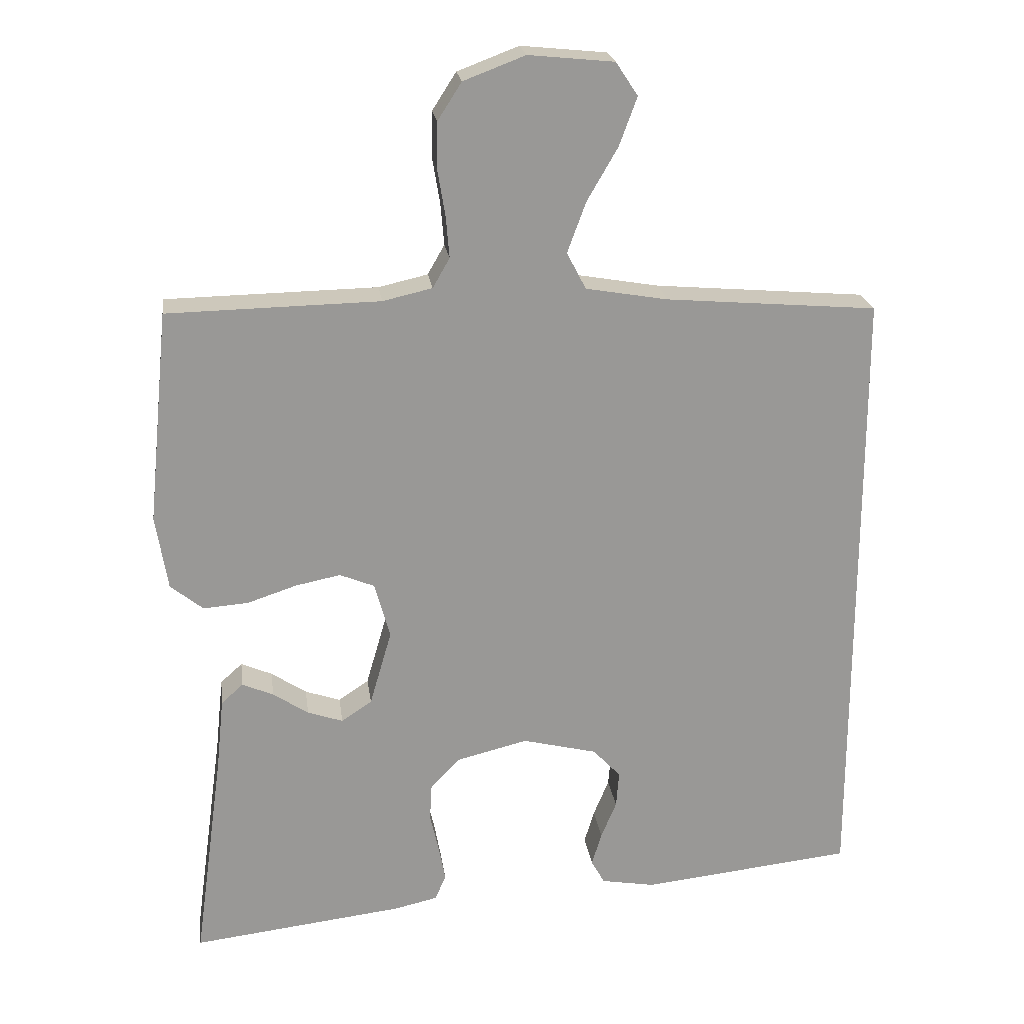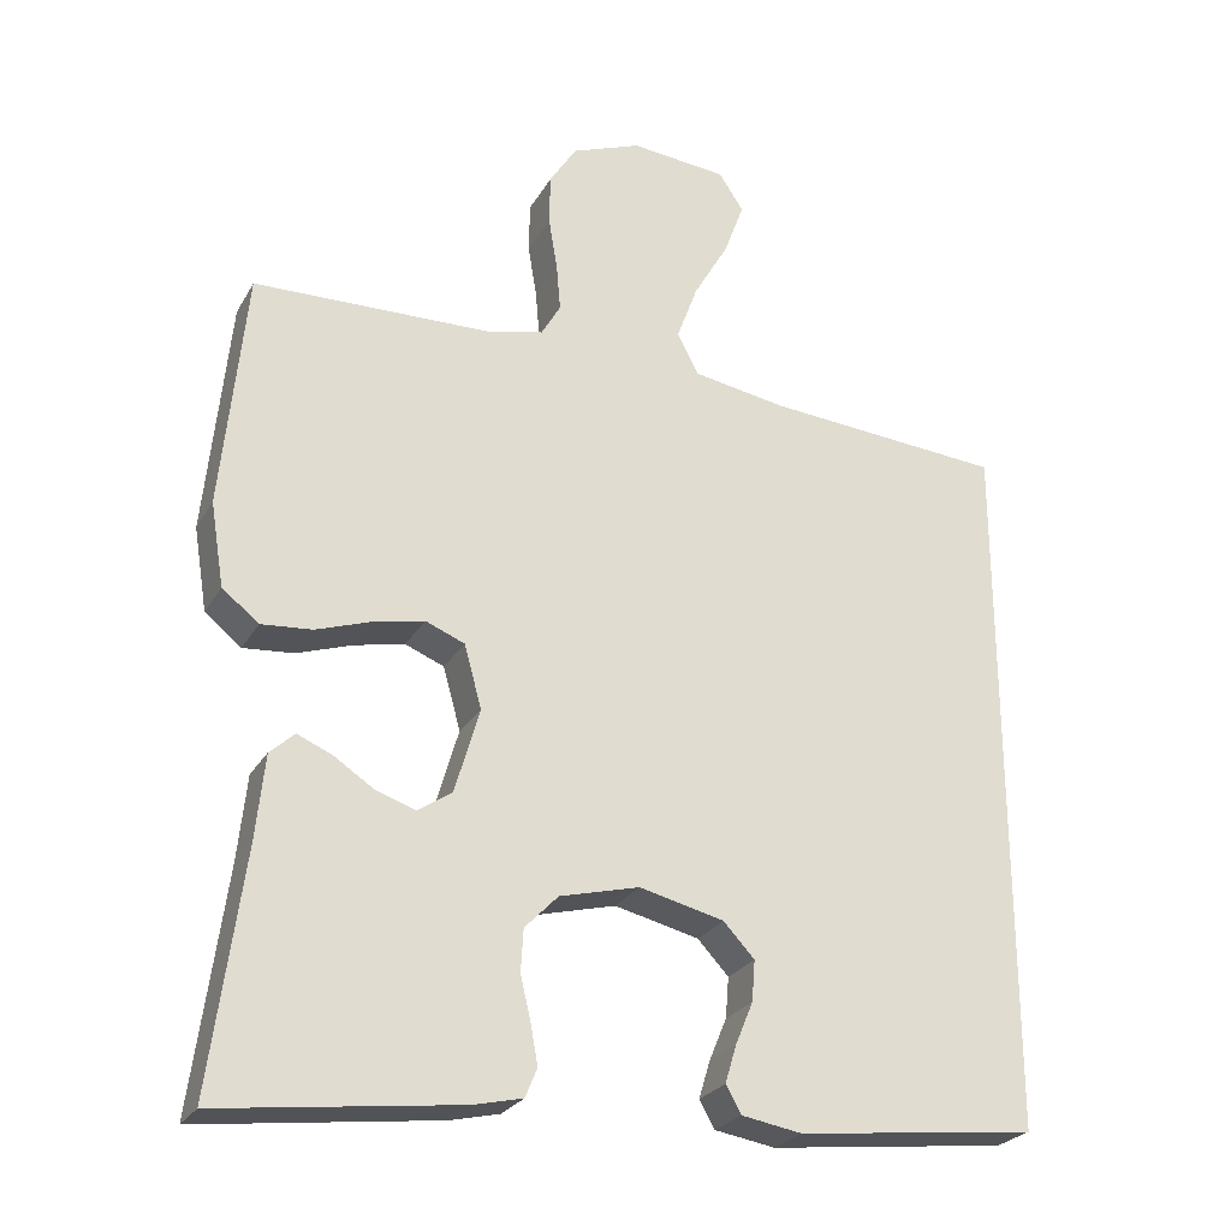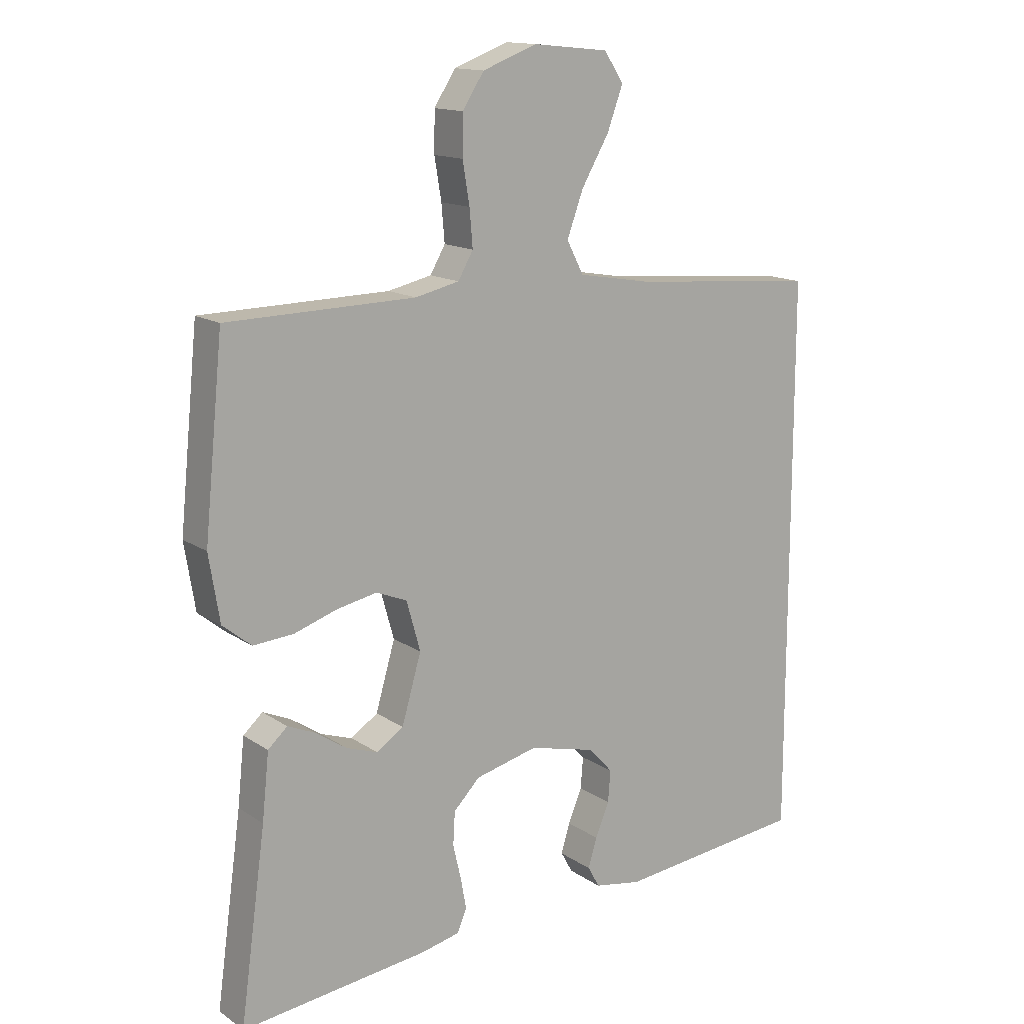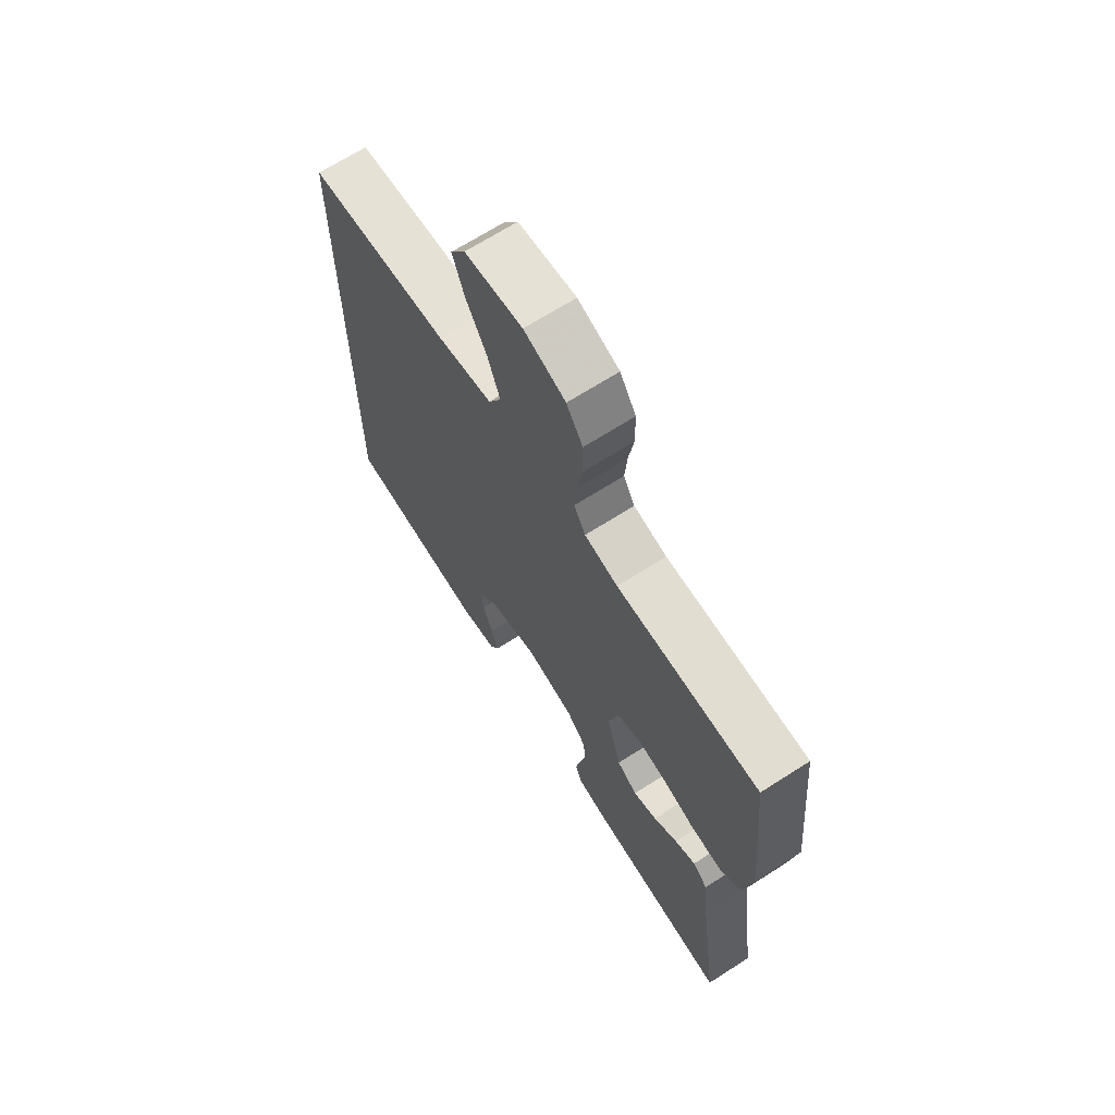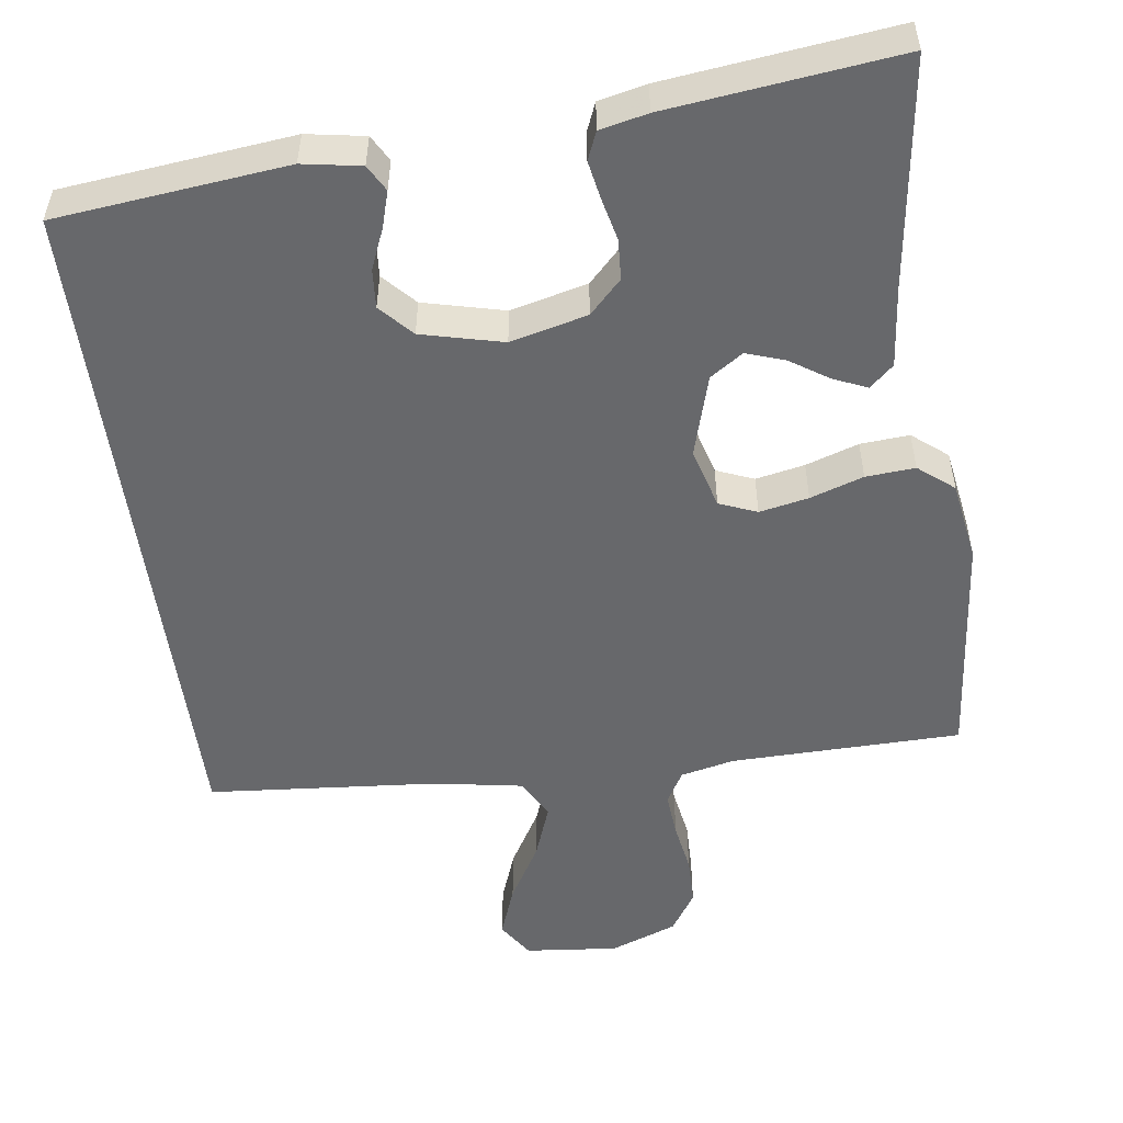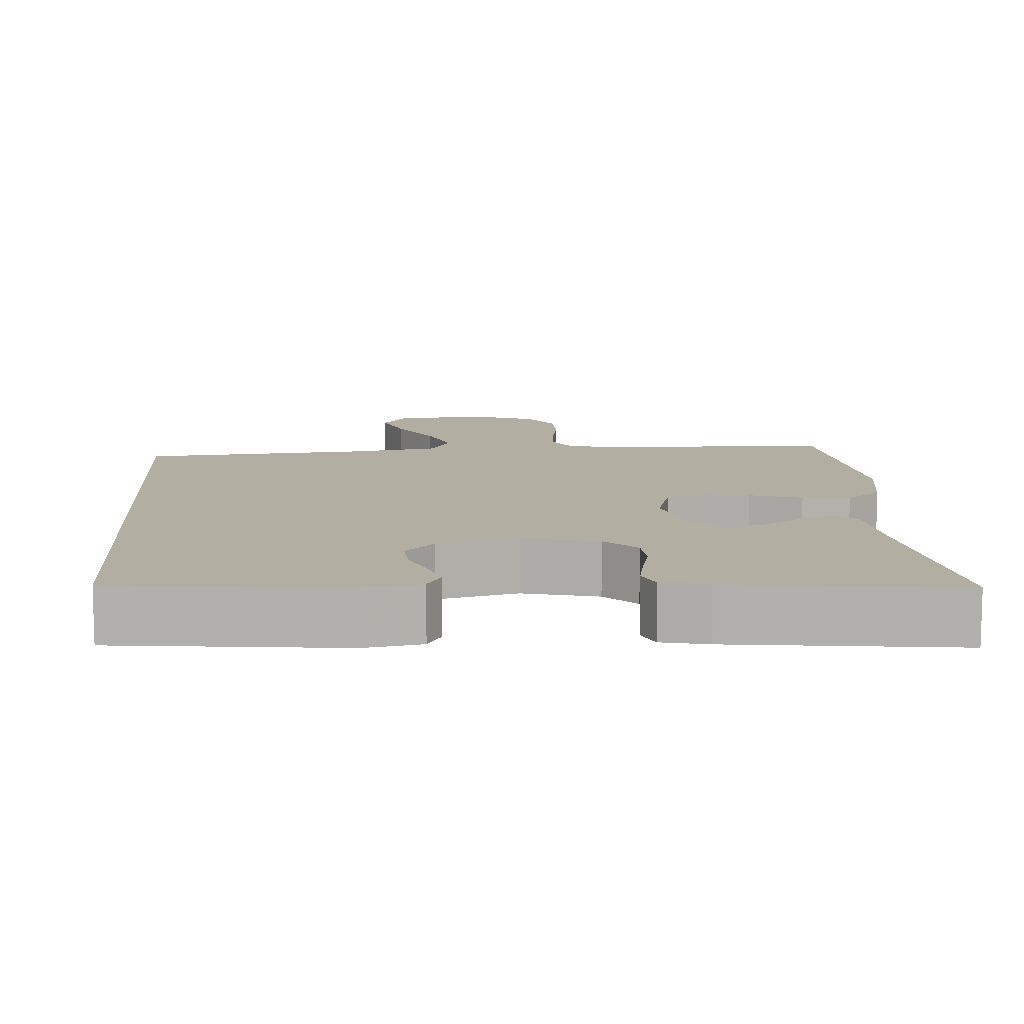
<metadata>
{"format":"obj","ext":"obj","renderer":"f3d","projection":"perspective","resolution":1024,"background":"white","views":[{"elev":21.8,"azim":-7.6,"up":"+Z"},{"elev":-25.4,"azim":-23.5,"up":"+Z"},{"elev":14.4,"azim":-35.2,"up":"+Z"},{"elev":67.7,"azim":-122.7,"up":"+Z"},{"elev":-52.4,"azim":-172.3,"up":"+Y"},{"elev":10.8,"azim":176.1,"up":"+Y"}]}
</metadata>
<code>
v 0.5 0.07 0.468
v 0.5 0.07 -0.421
v 0.2 0.07 -0.454
v 0.124 0.07 -0.441
v 0.105 0.07 -0.407
v 0.119 0.07 -0.36
v 0.141 0.07 -0.307
v 0.145 0.07 -0.256
v 0.106 0.07 -0.214
v 0 0.07 -0.188
v -0.1 0.07 -0.213
v -0.142 0.07 -0.256
v -0.145 0.07 -0.309
v -0.132 0.07 -0.365
v -0.123 0.07 -0.414
v -0.138 0.07 -0.45
v -0.2 0.07 -0.464
v -0.5 0.07 -0.5
v -0.459 0.07 -0.2
v -0.448 0.07 -0.095
v -0.417 0.07 -0.067
v -0.373 0.07 -0.086
v -0.323 0.07 -0.119
v -0.273 0.07 -0.136
v -0.23 0.07 -0.107
v -0.199 0.07 0
v -0.221 0.07 0.079
v -0.27 0.07 0.099
v -0.334 0.07 0.086
v -0.403 0.07 0.063
v -0.467 0.07 0.058
v -0.513 0.07 0.095
v -0.53 0.07 0.2
v -0.5 0.07 0.5
v -0.2 0.07 0.506
v -0.13 0.07 0.522
v -0.106 0.07 0.564
v -0.111 0.07 0.623
v -0.122 0.07 0.689
v -0.121 0.07 0.753
v -0.087 0.07 0.806
v 0 0.07 0.839
v 0.121 0.07 0.827
v 0.152 0.07 0.78
v 0.127 0.07 0.712
v 0.083 0.07 0.636
v 0.057 0.07 0.565
v 0.084 0.07 0.513
v 0.2 0.07 0.493
v 0.5 0 0.468
v 0.5 0 -0.421
v 0.2 0 -0.454
v 0.124 0 -0.441
v 0.105 0 -0.407
v 0.119 0 -0.36
v 0.141 0 -0.307
v 0.145 0 -0.256
v 0.106 0 -0.214
v 0 0 -0.188
v -0.1 0 -0.213
v -0.142 0 -0.256
v -0.145 0 -0.309
v -0.132 0 -0.365
v -0.123 0 -0.414
v -0.138 0 -0.45
v -0.2 0 -0.464
v -0.5 0 -0.5
v -0.459 0 -0.2
v -0.448 0 -0.095
v -0.417 0 -0.067
v -0.373 0 -0.086
v -0.323 0 -0.119
v -0.273 0 -0.136
v -0.23 0 -0.107
v -0.199 0 0
v -0.221 0 0.079
v -0.27 0 0.099
v -0.334 0 0.086
v -0.403 0 0.063
v -0.467 0 0.058
v -0.513 0 0.095
v -0.53 0 0.2
v -0.5 0 0.5
v -0.2 0 0.506
v -0.13 0 0.522
v -0.106 0 0.564
v -0.111 0 0.623
v -0.122 0 0.689
v -0.121 0 0.753
v -0.087 0 0.806
v 0 0 0.839
v 0.121 0 0.827
v 0.152 0 0.78
v 0.127 0 0.712
v 0.083 0 0.636
v 0.057 0 0.565
v 0.084 0 0.513
v 0.2 0 0.493
f 43 44 45 46
f 43 46 47
f 42 43 47
f 41 42 47
f 38 39 40 41
f 37 38 41 47
f 36 37 47 48
f 32 33 34 35
f 29 30 31 32
f 28 29 32 35
f 27 28 35 36
f 20 21 22 23
f 19 20 23 24
f 18 19 24
f 17 18 24 25
f 13 14 15 16
f 13 16 17 25
f 4 5 6 7
f 2 3 4 7
f 2 7 8
f 49 1 2 8
f 48 49 8 9
f 26 27 36 48
f 26 48 9 10
f 12 13 25 26
f 11 12 26
f 10 11 26
f 95 94 93 92
f 96 95 92
f 96 92 91
f 96 91 90
f 90 89 88 87
f 96 90 87 86
f 97 96 86 85
f 84 83 82 81
f 81 80 79 78
f 84 81 78 77
f 85 84 77 76
f 72 71 70 69
f 73 72 69 68
f 73 68 67
f 74 73 67 66
f 65 64 63 62
f 74 66 65 62
f 56 55 54 53
f 56 53 52 51
f 57 56 51
f 57 51 50 98
f 58 57 98 97
f 97 85 76 75
f 59 58 97 75
f 75 74 62 61
f 75 61 60
f 75 60 59
f 1 50 51 2
f 2 51 52 3
f 3 52 53 4
f 4 53 54 5
f 5 54 55 6
f 6 55 56 7
f 7 56 57 8
f 8 57 58 9
f 9 58 59 10
f 10 59 60 11
f 11 60 61 12
f 12 61 62 13
f 13 62 63 14
f 14 63 64 15
f 15 64 65 16
f 16 65 66 17
f 17 66 67 18
f 18 67 68 19
f 19 68 69 20
f 20 69 70 21
f 21 70 71 22
f 22 71 72 23
f 23 72 73 24
f 24 73 74 25
f 25 74 75 26
f 26 75 76 27
f 27 76 77 28
f 28 77 78 29
f 29 78 79 30
f 30 79 80 31
f 31 80 81 32
f 32 81 82 33
f 33 82 83 34
f 34 83 84 35
f 35 84 85 36
f 36 85 86 37
f 37 86 87 38
f 38 87 88 39
f 39 88 89 40
f 40 89 90 41
f 41 90 91 42
f 42 91 92 43
f 43 92 93 44
f 44 93 94 45
f 45 94 95 46
f 46 95 96 47
f 47 96 97 48
f 48 97 98 49
f 49 98 50 1

</code>
